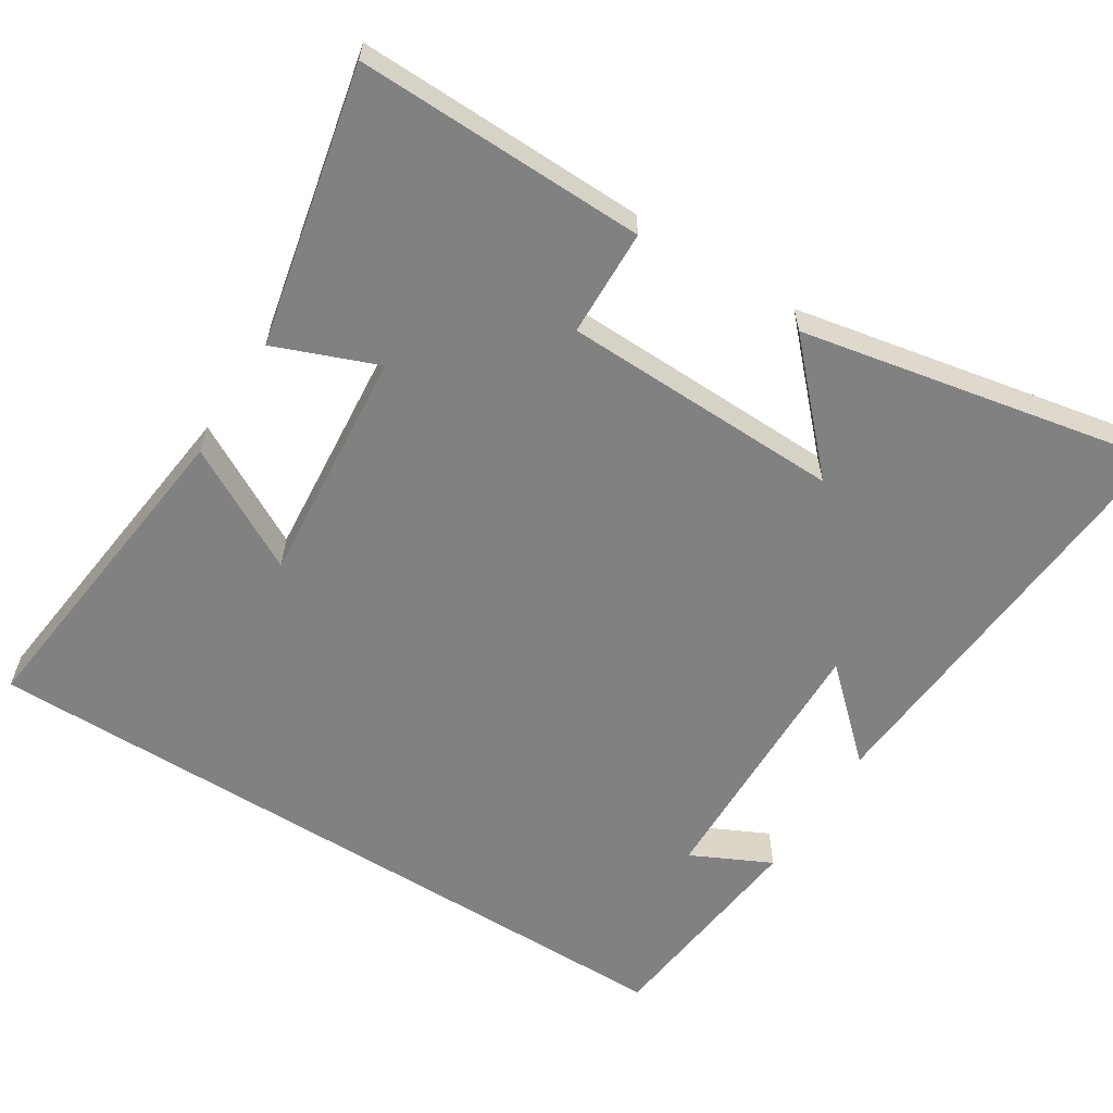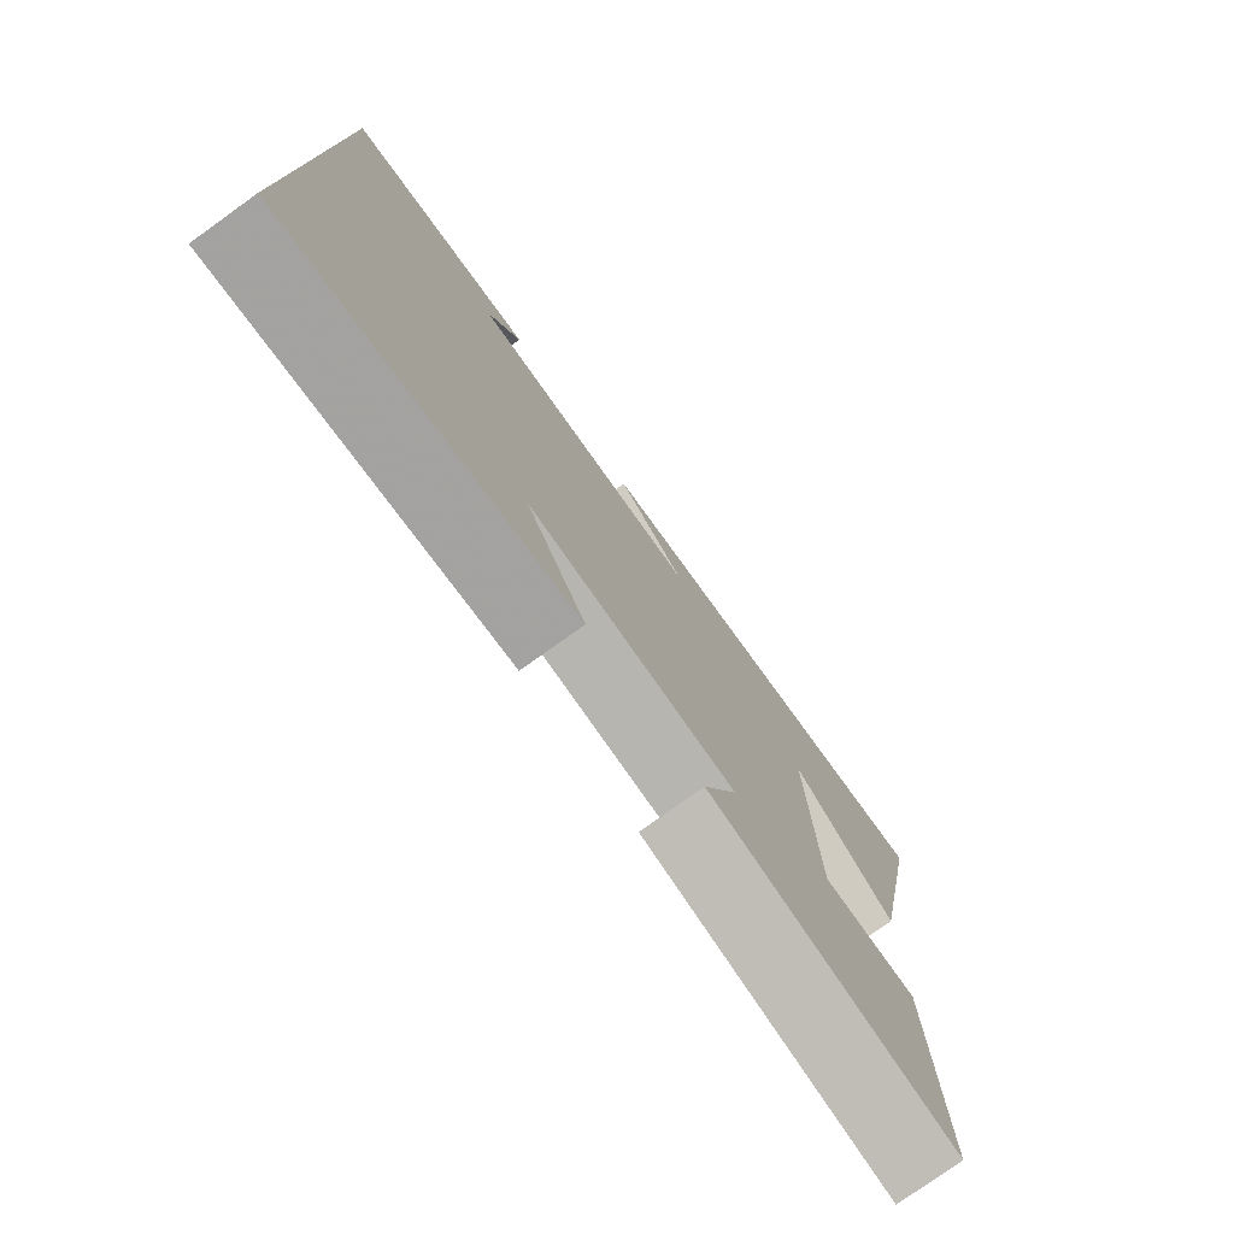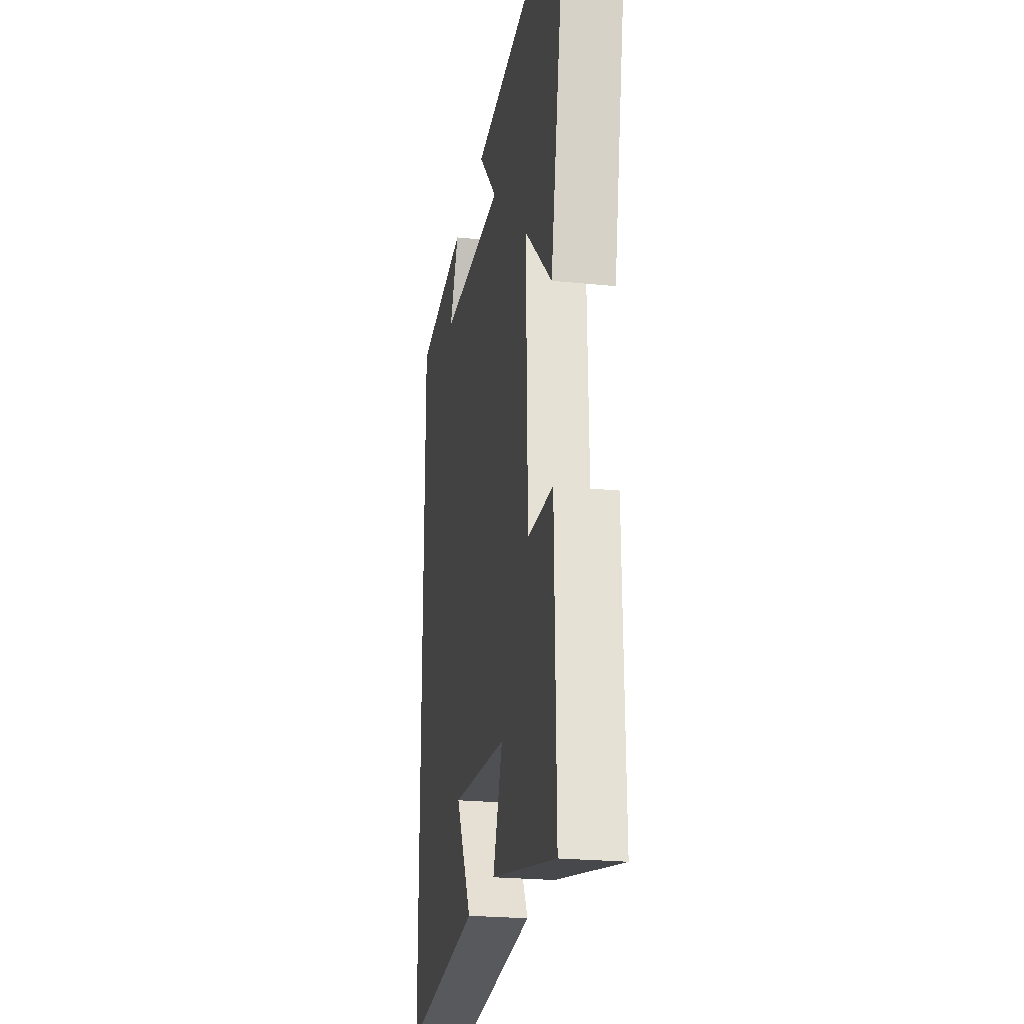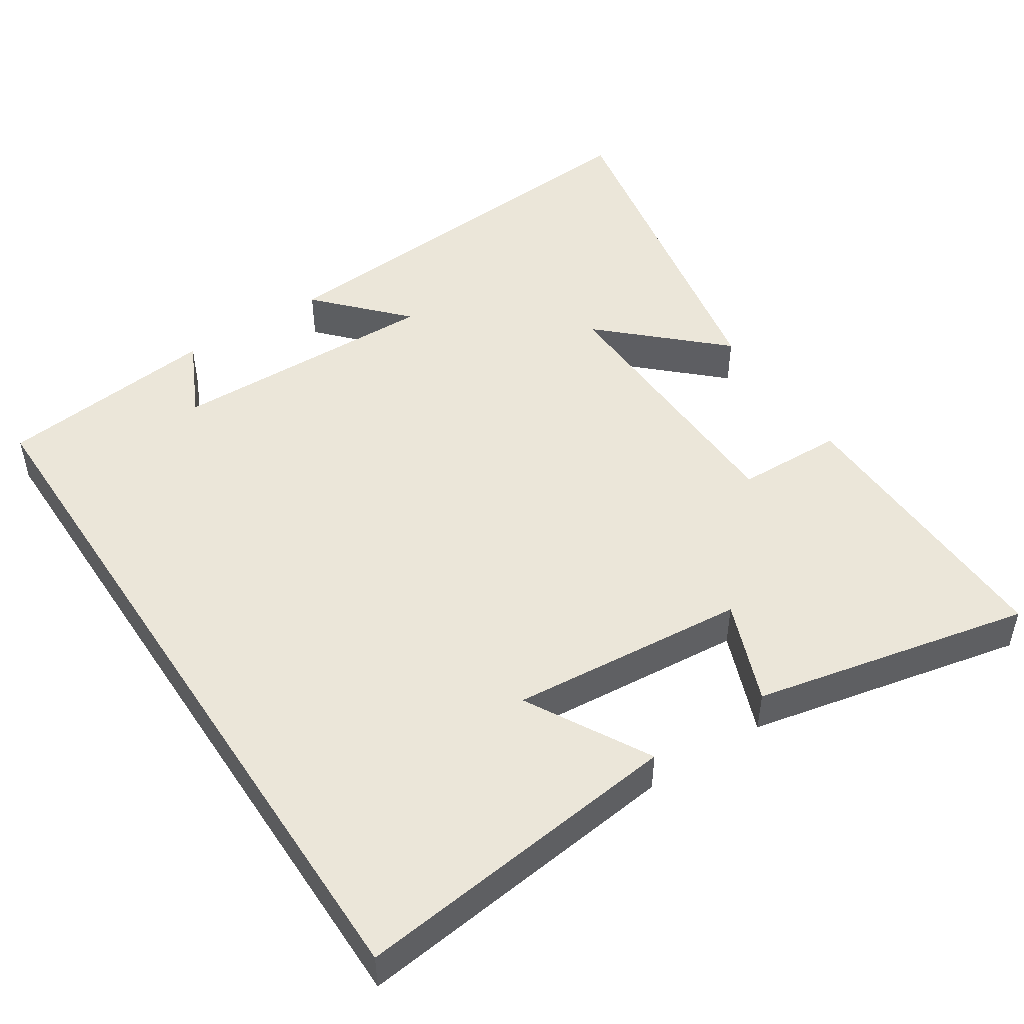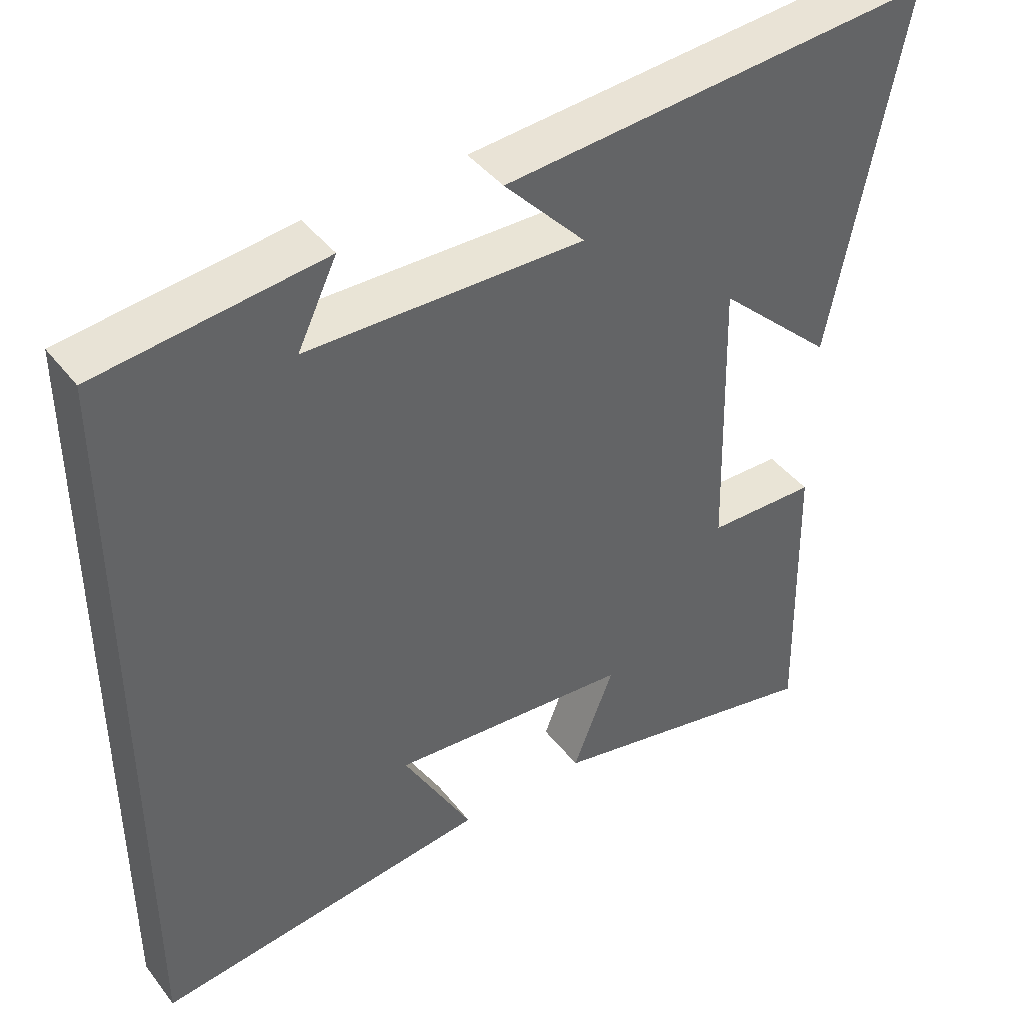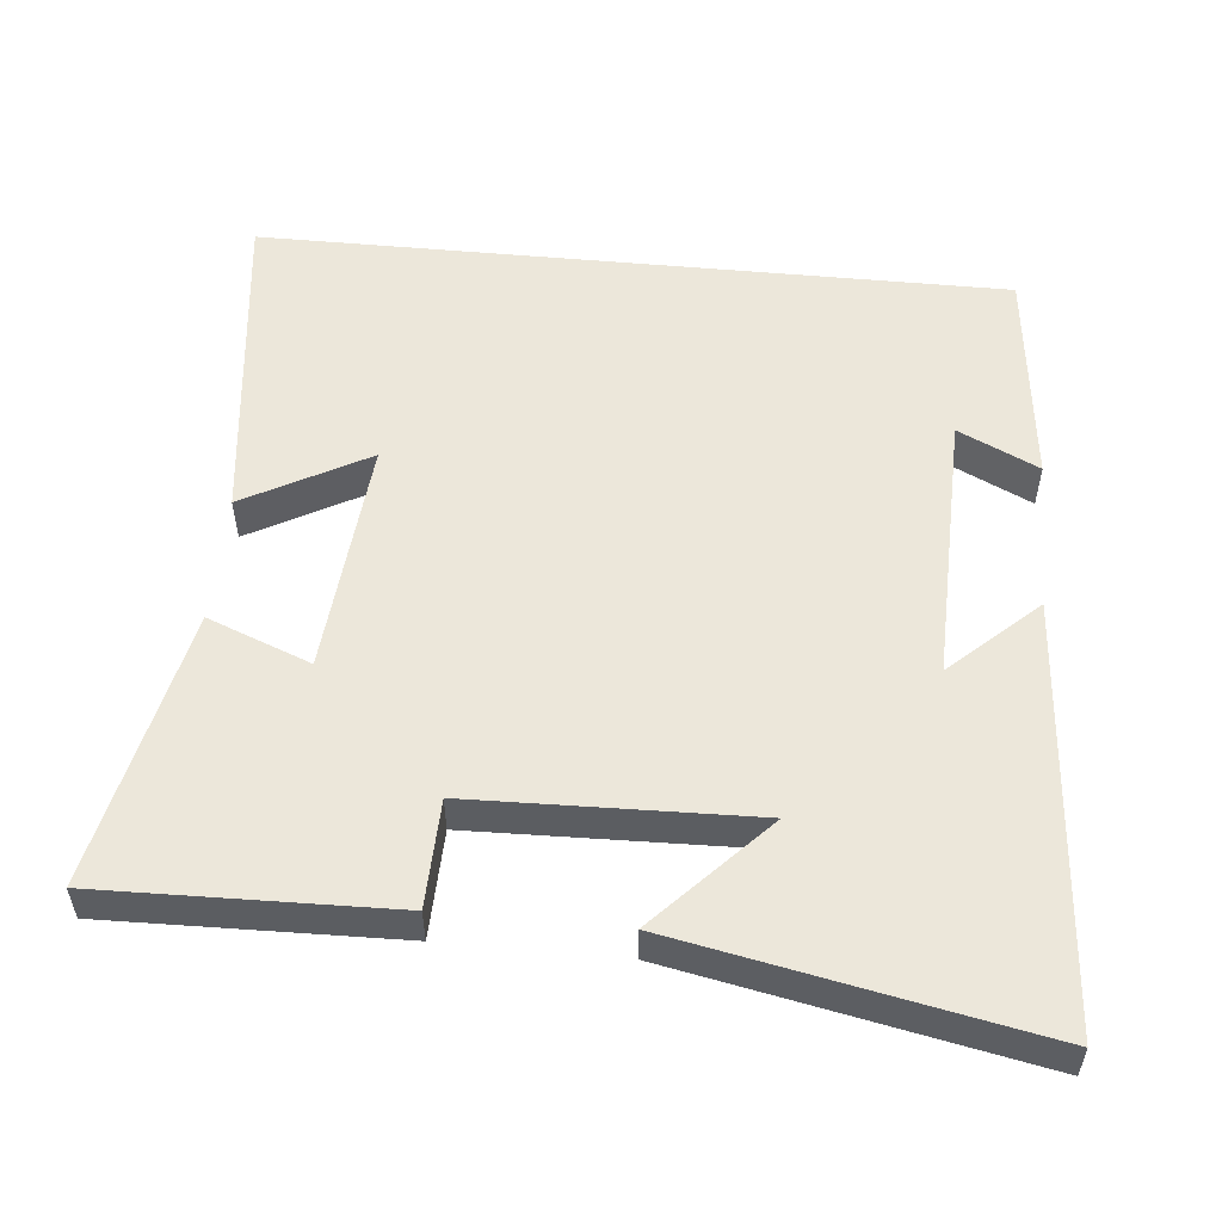
<metadata>
{"format":"obj","ext":"obj","renderer":"f3d","projection":"perspective","resolution":1024,"background":"white","views":[{"elev":-60.4,"azim":-122.1,"up":"+Y"},{"elev":-77.8,"azim":125.6,"up":"+Z"},{"elev":-23.4,"azim":-99.8,"up":"+Z"},{"elev":48.5,"azim":146.7,"up":"+Y"},{"elev":42.7,"azim":145.3,"up":"+Z"},{"elev":54.1,"azim":-84.5,"up":"+Y"}]}
</metadata>
<code>
v -0.596 0.07 0.544
v -0.013 0.07 0.5
v -0.122 0.07 0.382
v 0.25 0.07 0.39
v 0.197 0.07 0.5
v 0.5 0.07 0.466
v 0.5 0.07 -0.553
v 0.047 0.07 -0.5
v 0.14 0.07 -0.331
v -0.184 0.07 -0.359
v -0.129 0.07 -0.5
v -0.509 0.07 -0.582
v -0.5 0.07 -0.185
v -0.353 0.07 -0.181
v -0.343 0.07 0.203
v -0.5 0.07 0.055
v -0.596 0 0.544
v -0.013 0 0.5
v -0.122 0 0.382
v 0.25 0 0.39
v 0.197 0 0.5
v 0.5 0 0.466
v 0.5 0 -0.553
v 0.047 0 -0.5
v 0.14 0 -0.331
v -0.184 0 -0.359
v -0.129 0 -0.5
v -0.509 0 -0.582
v -0.5 0 -0.185
v -0.353 0 -0.181
v -0.343 0 0.203
v -0.5 0 0.055
f 15 16 1
f 11 12 13 14
f 10 11 14
f 9 10 14 15
f 7 8 9
f 4 5 6
f 4 6 7 9
f 15 1 2 3
f 3 4 9 15
f 17 32 31
f 30 29 28 27
f 30 27 26
f 31 30 26 25
f 25 24 23
f 22 21 20
f 25 23 22 20
f 19 18 17 31
f 31 25 20 19
f 1 17 18 2
f 2 18 19 3
f 3 19 20 4
f 4 20 21 5
f 5 21 22 6
f 6 22 23 7
f 7 23 24 8
f 8 24 25 9
f 9 25 26 10
f 10 26 27 11
f 11 27 28 12
f 12 28 29 13
f 13 29 30 14
f 14 30 31 15
f 15 31 32 16
f 16 32 17 1

</code>
